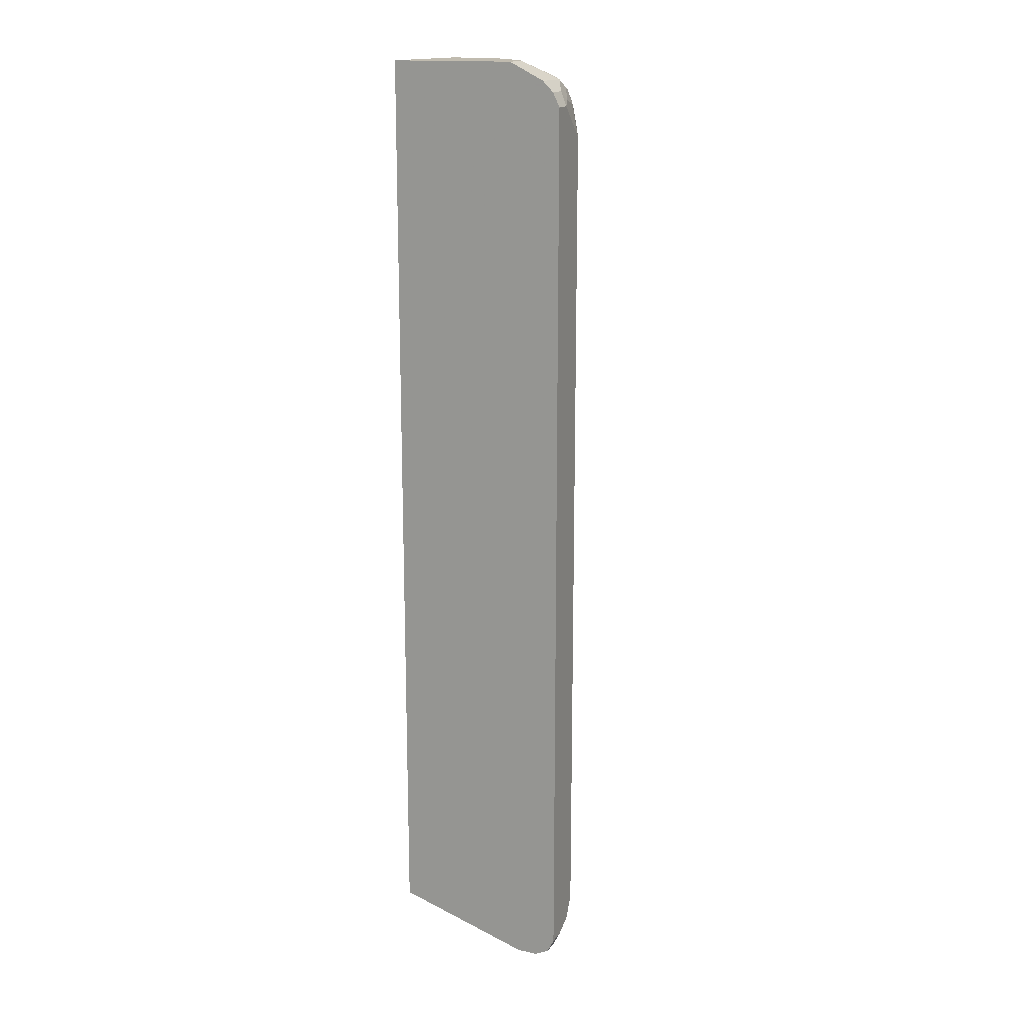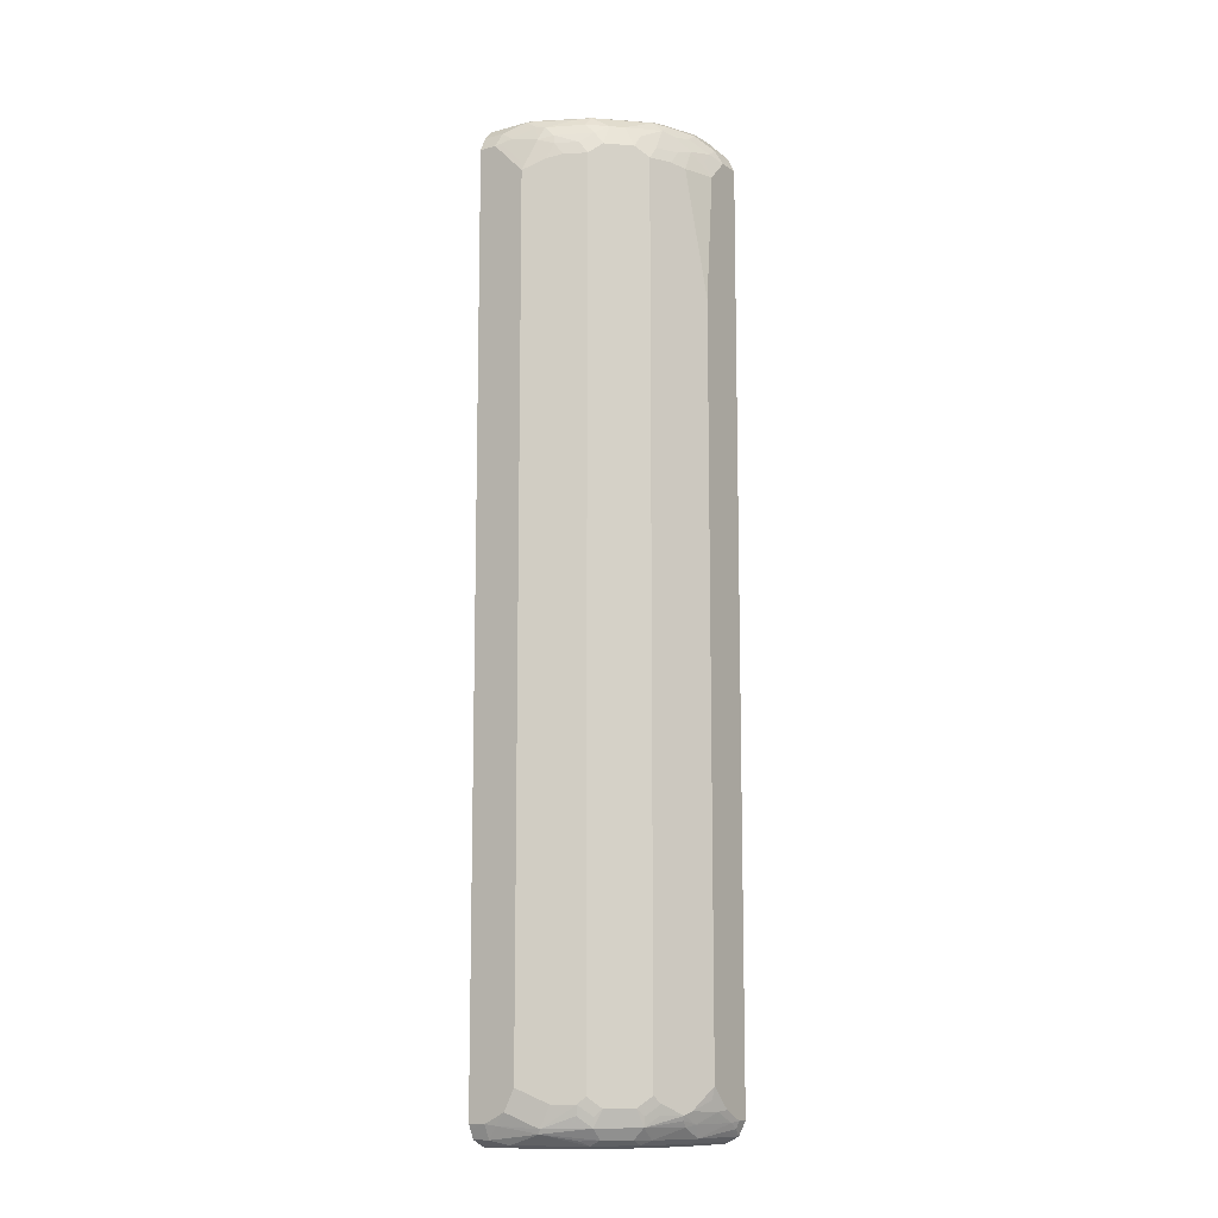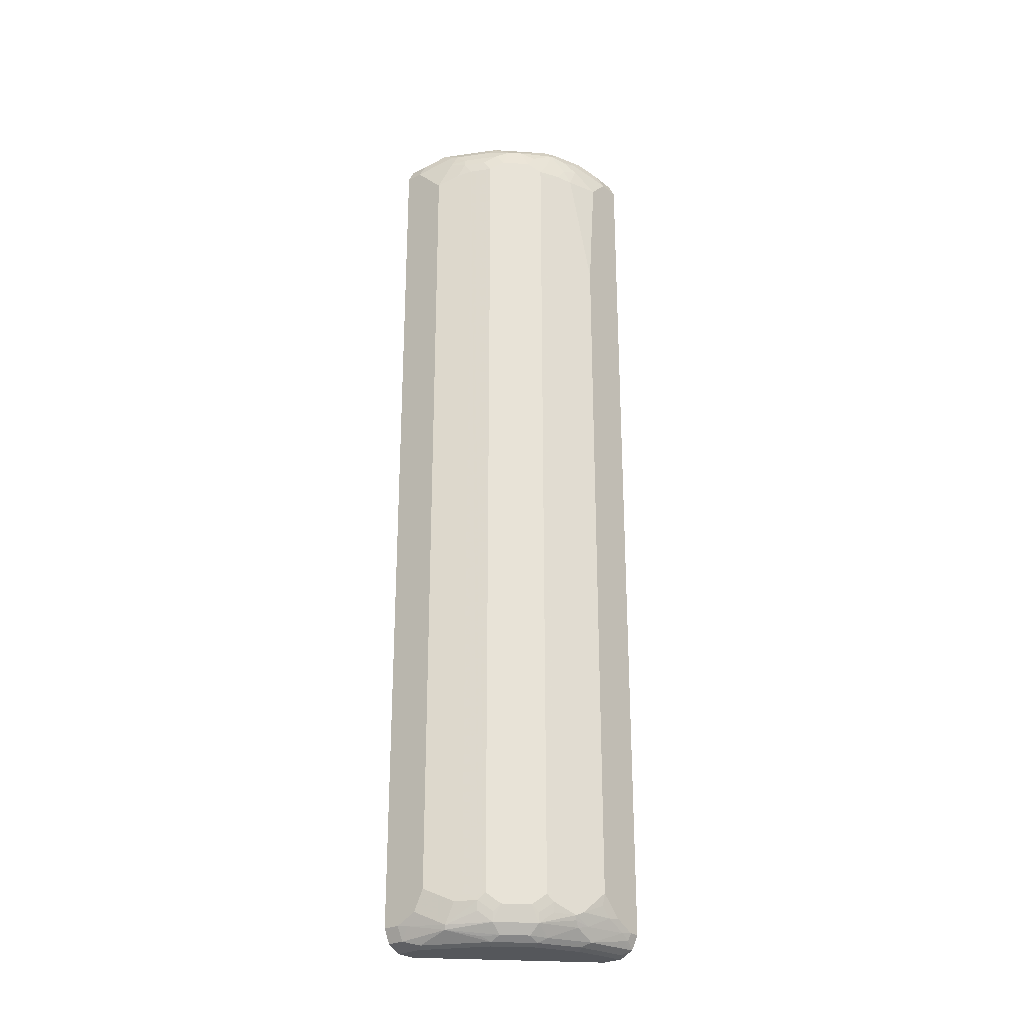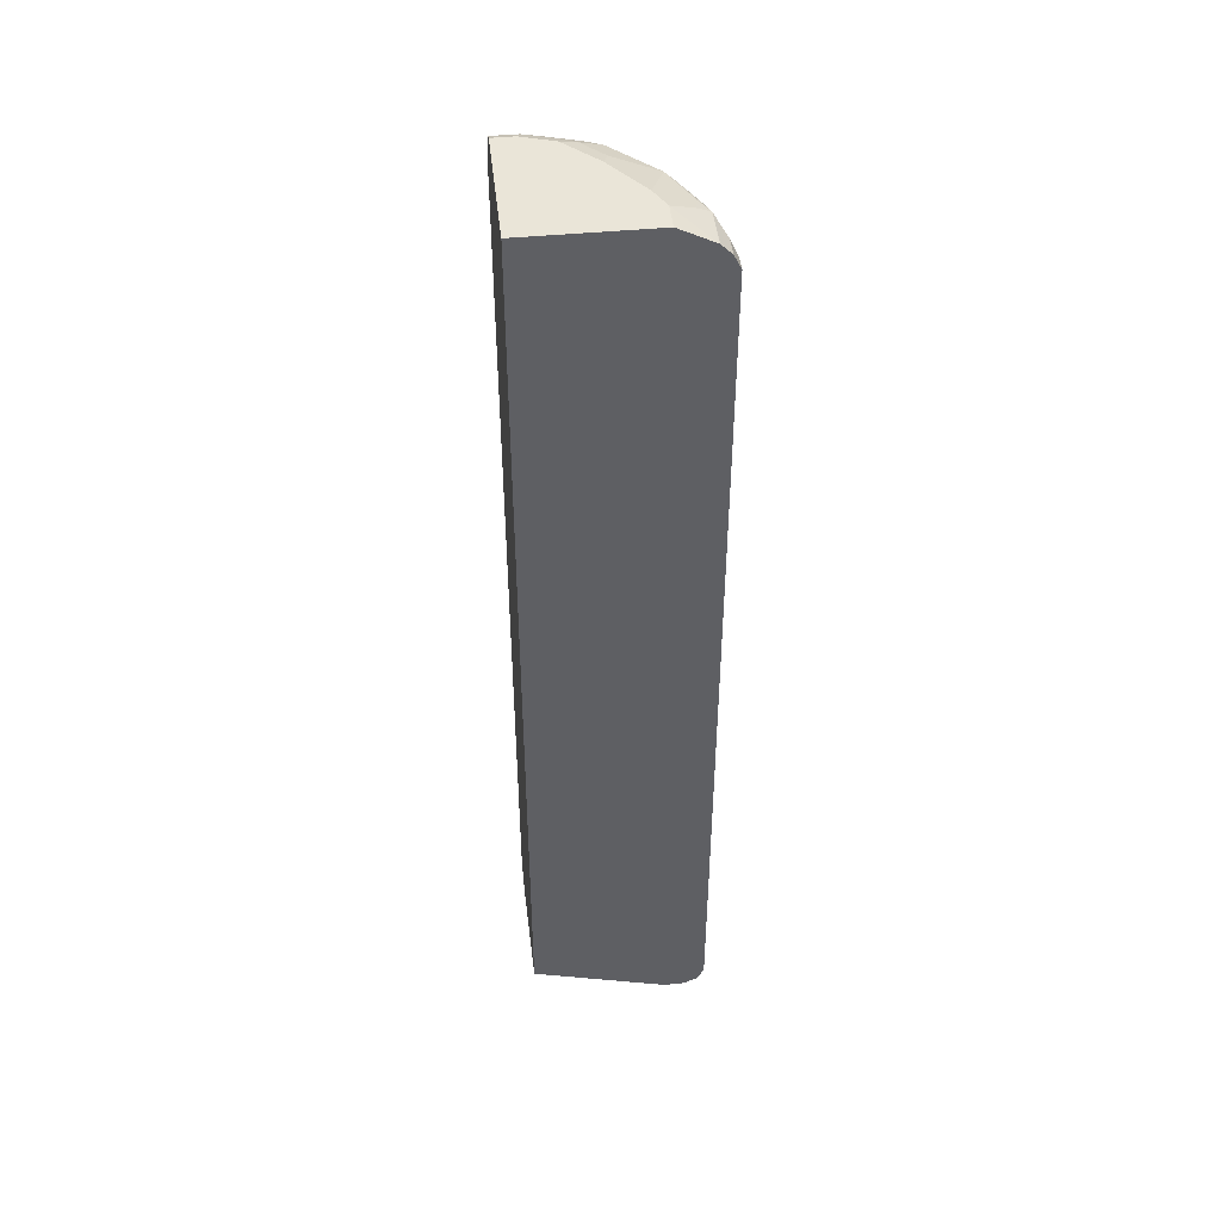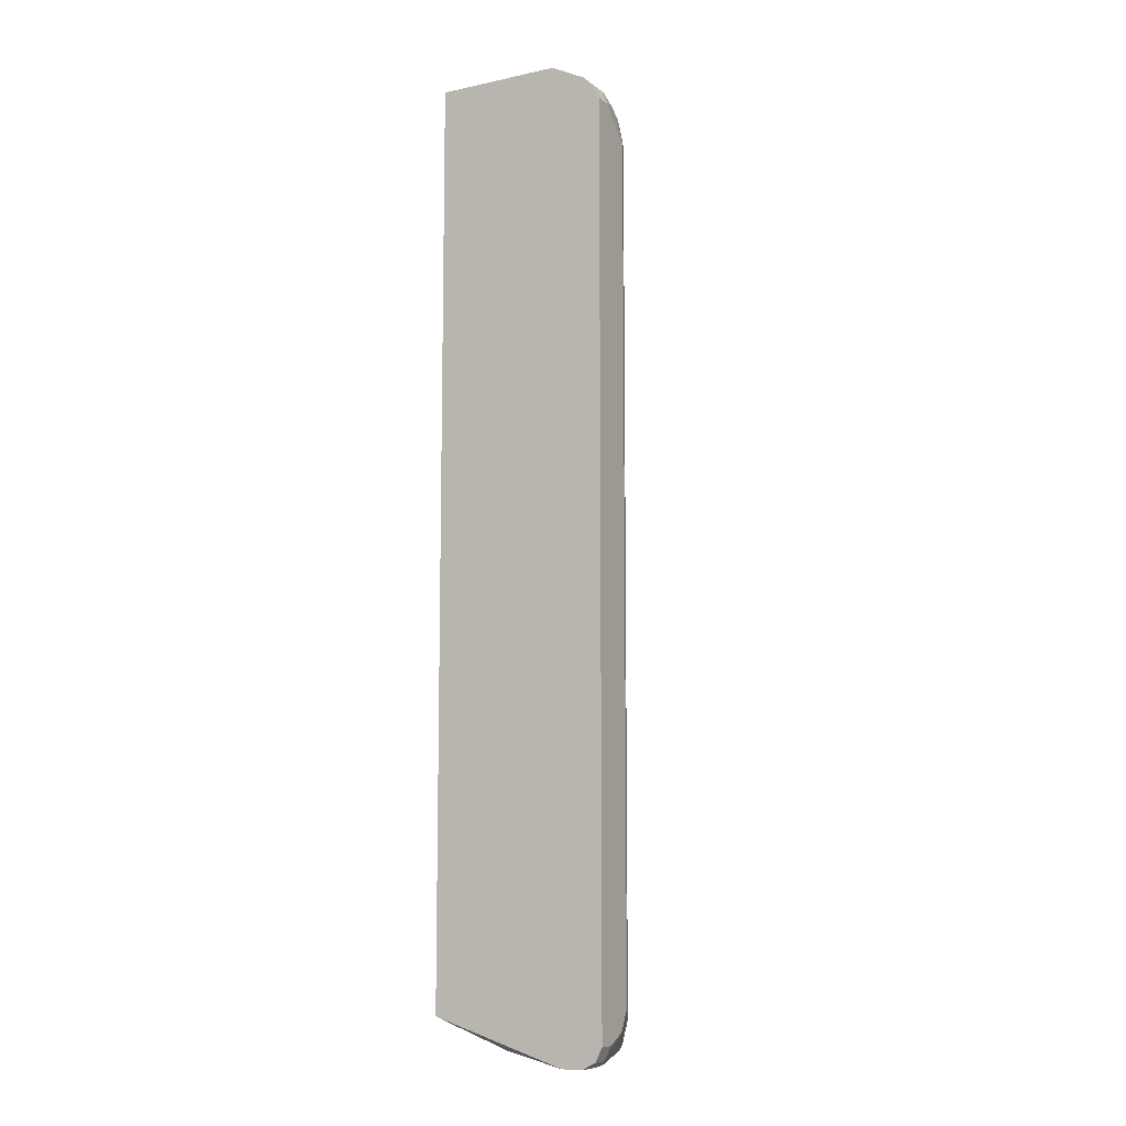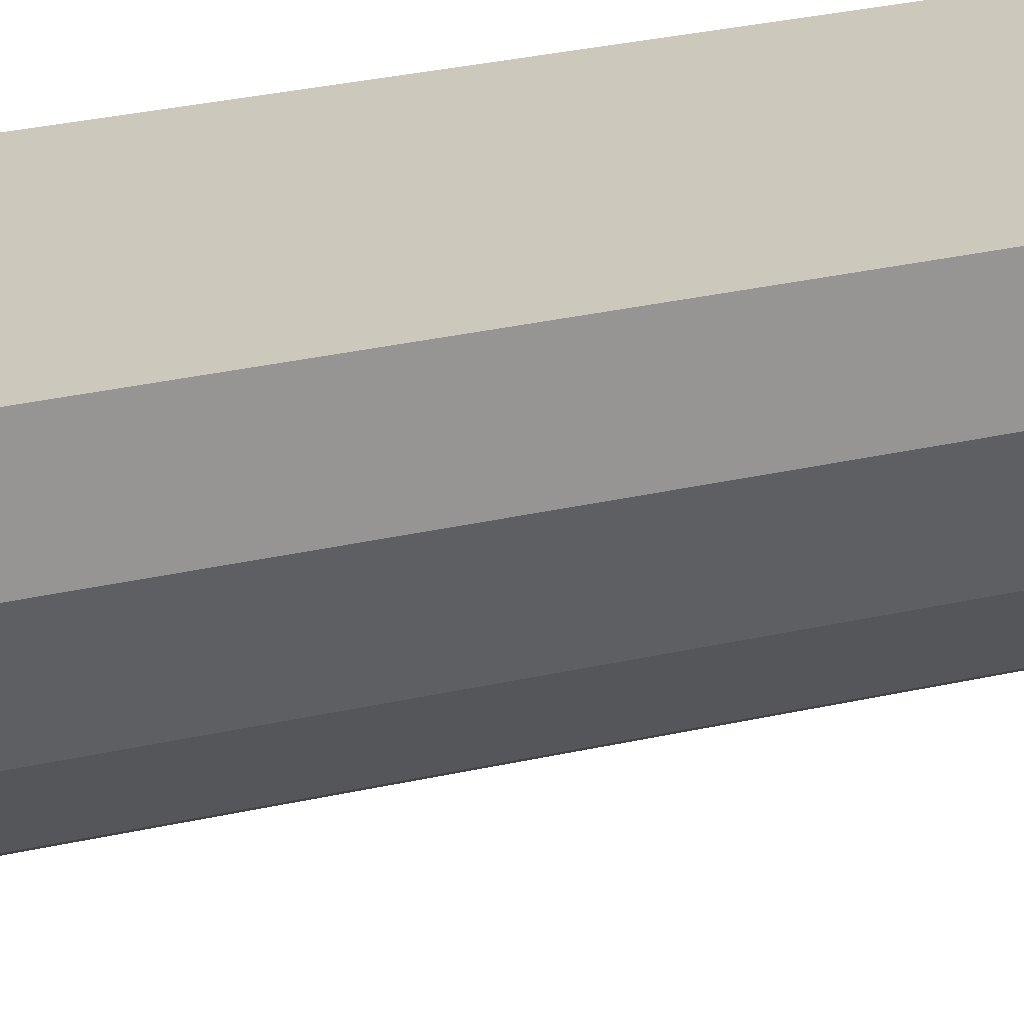
<metadata>
{"format":"obj","ext":"obj","renderer":"f3d","projection":"perspective","resolution":1024,"background":"white","views":[{"elev":15.9,"azim":24.1,"up":"+Y"},{"elev":-10.9,"azim":123.9,"up":"+Y"},{"elev":-26.6,"azim":129.2,"up":"+Y"},{"elev":45.4,"azim":-6.3,"up":"+Y"},{"elev":-9.1,"azim":29.3,"up":"+Y"},{"elev":22.2,"azim":66.1,"up":"+Z"}]}
</metadata>
<code>
v 0.3447 0.8514 -0.04057
v 0.3447 0.8514 -0.007321
v 0.3447 0.7906 -0.1014
v 0.3413 0.8481 -0.05745
v 0.3345 0.8616 -0.07099
v 0.3311 0.8784 -0.04731
v 0.3317 0.8773 -0.007321
v 0.3447 -0.8919 -0.007321
v 0.3109 0.8176 -0.169
v 0.3244 0.8108 -0.1419
v 0.3143 0.8413 -0.1521
v 0.3345 0.8211 -0.1115
v 0.3413 0.8076 -0.098
v 0.3447 -0.8311 -0.1014
v 0.3143 0.8819 -0.1115
v 0.3244 0.8514 -0.1217
v 0.3109 0.8987 -0.08786
v 0.3311 0.8784 -0.007321
v 0.3403 -0.9007 -0.007321
v 0.3447 -0.8919 -0.04057
v 0.2906 0.8176 -0.2095
v 0.3109 -0.8446 -0.169
v 0.294 0.8413 -0.1926
v 0.3109 0.8581 -0.1487
v 0.3447 -0.8716 -0.08112
v 0.3244 -0.8514 -0.1419
v 0.3109 0.8784 -0.1284
v 0.2703 0.8987 -0.169
v 0.2534 0.9021 -0.1926
v 0.2737 0.9021 -0.1521
v 0.294 0.9021 -0.1115
v 0.2838 0.9122 -0.08112
v 0.2433 0.9326 -0.06085
v 0.3097 0.8994 -0.007321
v 0.3109 0.8987 -0.007321
v 0.3336 -0.9142 -0.007321
v 0.3311 -0.9189 -0.04057
v 0.3396 -0.8945 -0.06085
v 0.2703 0.8379 -0.2298
v 0.2872 0.8346 -0.2061
v 0.2906 -0.8446 -0.2095
v 0.2973 -0.8581 -0.196
v 0.2737 0.8616 -0.2129
v 0.3244 -0.8919 -0.1217
v 0.3176 -0.8581 -0.1555
v 0.2737 0.8819 -0.1926
v 0.25 0.8784 -0.2298
v 0.1926 0.9021 -0.2534
v 0.1318 0.9224 -0.2534
v 0.1521 0.9224 -0.2332
v 0.1723 0.9224 -0.2129
v 0.1622 0.9326 -0.1825
v 0.223 0.9326 -0.1014
v 0.2433 0.9326 -0.007321
v 0.3311 -0.9189 -0.007321
v 0.3143 -0.9275 -0.07099
v 0.3143 -0.9073 -0.1318
v 0.3176 -0.8987 -0.1352
v 0.25 0.8379 -0.25
v 0.2703 -0.8649 -0.2298
v 0.294 -0.8768 -0.1926
v 0.2771 -0.8784 -0.2162
v 0.2297 0.8784 -0.25
v 0.1723 0.9021 -0.2737
v 0.1082 0.9189 -0.2703
v 0.1014 0.9326 -0.2433
v 0.1487 0.8987 -0.2906
v -0.000907 0.9326 -0.007321
v 0.3225 -0.9233 -0.007321
v 0.3041 -0.9326 -0.007321
v 0.3041 -0.9326 -0.06085
v 0.2534 -0.9275 -0.1926
v 0.2703 -0.9189 -0.1825
v 0.2534 -0.9173 -0.2129
v 0.2737 -0.897 -0.2129
v 0.2095 0.8176 -0.2906
v 0.2297 0.8379 -0.2703
v 0.25 -0.8649 -0.25
v 0.1723 0.8819 -0.294
v 0.2129 0.8616 -0.2737
v 0.04733 0.9189 -0.2906
v 0.04057 0.9326 -0.2636
v 0.1115 0.8819 -0.3143
v 0.08786 0.8987 -0.3109
v -0.000907 0.9326 -0.2636
v -0.000907 -0.8514 -0.007321
v 0.2635 -0.9326 -0.007321
v 0.2433 -0.9326 -0.1825
v 0.223 -0.9326 -0.2027
v 0.1926 -0.9275 -0.2534
v 0.2129 -0.9173 -0.2534
v 0.2534 -0.897 -0.2332
v 0.196 0.8041 -0.2973
v 0.169 0.8176 -0.3109
v 0.1926 0.8413 -0.294
v 0.2061 0.8346 -0.2872
v 0.2095 -0.8446 -0.2906
v 0.2129 -0.897 -0.2737
v 0.2297 -0.8649 -0.2703
v 0.1521 0.8413 -0.3143
v 0.1453 0.8751 -0.3075
v -0.000907 0.9189 -0.2906
v -0.000907 0.923 -0.2829
v 0.07098 0.8616 -0.3345
v 0.04733 0.8784 -0.3311
v -0.000907 -0.9326 -0.2636
v 0.1825 -0.9326 -0.2433
v 0.1521 -0.9275 -0.2737
v 0.1825 -0.9189 -0.2703
v 0.196 -0.8581 -0.2973
v 0.1014 0.5676 -0.3447
v 0.1419 0.8108 -0.3244
v 0.169 -0.8649 -0.3109
v 0.1419 -0.8987 -0.3109
v 0.1521 -0.887 -0.3143
v 0.1555 -0.8784 -0.3176
v 0.1926 -0.8768 -0.294
v 0.2162 -0.8784 -0.2771
v 0.1217 0.8514 -0.3244
v -0.000907 0.8784 -0.3311
v 0.09125 0.8413 -0.3345
v 0.08113 0.8108 -0.3447
v 0.04057 0.8514 -0.3447
v -0.000907 0.8707 -0.335
v -0.000907 0.8534 -0.3437
v -0.000907 -0.9326 -0.3041
v 0.1014 -0.9326 -0.2838
v 0.1115 -0.9275 -0.294
v 0.1014 -0.9189 -0.3109
v 0.1014 -0.8311 -0.3447
v 0.1217 -0.8945 -0.3193
v 0.1419 -0.8716 -0.3244
v -0.000907 0.8514 -0.3447
v -0.000907 -0.9193 -0.3305
v 0.01016 -0.9275 -0.3143
v 6.36e-06 -0.9326 -0.3041
v 6.36e-06 -0.9189 -0.3311
v 0.03042 -0.9073 -0.3345
v 0.04057 -0.8945 -0.3396
v 0.1014 -0.8539 -0.3396
v 0.08113 -0.8514 -0.3447
v 0.08113 -0.8742 -0.3396
v -0.000907 -0.8919 -0.3447
v -0.000907 -0.9189 -0.3311
v -0.000907 -0.9062 -0.3376
v 0.0203 -0.9054 -0.3379
v 0.0203 -0.8919 -0.3447
v 0.06083 -0.8716 -0.3447
v -0.000907 -0.8926 -0.3443
f 1 2 8
f 79 101 83
f 79 100 101
f 79 95 100
f 79 80 95
f 78 99 97
f 78 98 99
f 80 96 95
f 78 92 98
f 76 110 93
f 76 97 110
f 76 96 77
f 76 95 96
f 76 94 95
f 76 93 94
f 77 96 80
f 81 102 103
f 81 103 82
f 81 84 105
f 93 110 113
f 91 109 98
f 90 109 91
f 90 129 109
f 90 108 129
f 90 127 108
f 90 107 127
f 89 107 90
f 86 106 87
f 83 105 84
f 83 104 105
f 83 101 104
f 82 103 85
f 81 120 102
f 81 105 120
f 74 92 75
f 93 113 94
f 74 98 92
f 74 90 91
f 68 133 143
f 68 125 133
f 68 124 125
f 68 120 124
f 68 102 120
f 68 103 102
f 68 143 149
f 68 85 103
f 67 79 83
f 65 84 81
f 65 67 84
f 65 82 66
f 65 81 82
f 64 79 67
f 67 83 84
f 68 149 145
f 68 145 144
f 68 144 134
f 72 74 73
f 72 90 74
f 72 89 90
f 72 88 89
f 70 88 71
f 70 89 88
f 70 107 89
f 70 127 107
f 70 136 127
f 70 126 136
f 70 106 126
f 70 87 106
f 68 106 86
f 68 126 106
f 68 134 126
f 74 91 98
f 63 80 79
f 94 111 112
f 94 113 130
f 129 139 131
f 129 138 139
f 129 137 138
f 129 135 137
f 128 135 129
f 127 135 128
f 130 132 140
f 127 136 135
f 126 134 135
f 123 133 125
f 119 122 121
f 116 132 130
f 116 131 132
f 115 131 116
f 126 135 136
f 130 140 142
f 130 142 141
f 131 139 142
f 145 147 146
f 145 149 147
f 143 147 149
f 142 147 148
f 141 142 148
f 139 146 147
f 139 147 142
f 138 146 139
f 137 144 145
f 137 146 138
f 137 145 146
f 134 137 135
f 134 144 137
f 132 142 140
f 131 142 132
f 114 131 115
f 94 100 95
f 114 129 131
f 112 122 119
f 104 119 121
f 101 119 104
f 100 119 101
f 100 112 119
f 98 118 99
f 98 110 118
f 104 121 122
f 98 117 110
f 98 115 116
f 98 114 115
f 98 109 114
f 97 118 110
f 97 99 118
f 94 130 111
f 98 116 117
f 104 122 123
f 104 123 105
f 105 124 120
f 111 123 122
f 111 133 123
f 111 143 133
f 111 147 143
f 111 148 147
f 111 141 148
f 111 130 141
f 111 122 112
f 110 116 113
f 110 117 116
f 109 129 114
f 108 128 129
f 108 127 128
f 105 125 124
f 105 123 125
f 113 116 130
f 63 77 80
f 94 112 100
f 60 92 78
f 14 26 22
f 14 44 26
f 14 25 44
f 11 16 12
f 11 24 16
f 11 23 24
f 15 16 27
f 9 41 21
f 9 22 42
f 9 11 10
f 9 23 11
f 9 21 23
f 8 19 20
f 6 18 7
f 9 42 41
f 15 27 17
f 16 24 27
f 17 28 29
f 21 60 78
f 21 41 60
f 21 40 23
f 21 39 40
f 20 38 25
f 20 37 38
f 19 37 20
f 19 36 37
f 17 27 28
f 17 34 35
f 17 33 34
f 17 32 33
f 17 31 32
f 17 30 31
f 17 29 30
f 6 17 35
f 21 78 59
f 5 16 15
f 5 17 6
f 2 35 34
f 2 18 35
f 2 7 18
f 1 7 2
f 1 6 7
f 1 5 6
f 2 34 54
f 1 4 5
f 1 3 13
f 1 14 3
f 1 25 14
f 1 20 25
f 1 8 20
f 63 79 64
f 1 13 4
f 2 54 68
f 2 68 86
f 2 86 87
f 5 15 17
f 4 12 5
f 4 13 12
f 3 22 9
f 3 14 22
f 3 12 13
f 3 11 12
f 3 10 11
f 3 9 10
f 2 19 8
f 2 36 19
f 2 55 36
f 2 69 55
f 2 70 69
f 2 87 70
f 5 12 16
f 21 59 39
f 6 35 18
f 22 26 45
f 49 66 52
f 49 65 66
f 48 64 49
f 47 77 63
f 47 59 77
f 47 64 48
f 49 64 67
f 47 63 64
f 42 75 62
f 42 61 75
f 42 58 61
f 42 45 58
f 41 62 60
f 41 42 62
f 43 47 46
f 49 67 65
f 50 52 51
f 55 69 56
f 60 75 92
f 60 62 75
f 59 97 76
f 59 78 97
f 59 76 77
f 58 75 61
f 57 75 58
f 57 74 75
f 57 73 74
f 57 72 73
f 56 72 57
f 56 88 72
f 56 71 88
f 56 70 71
f 56 69 70
f 39 43 40
f 39 47 43
f 49 52 50
f 29 46 47
f 29 50 51
f 29 49 50
f 29 48 49
f 29 47 48
f 28 46 29
f 27 46 28
f 26 58 45
f 26 44 58
f 25 38 44
f 24 46 27
f 24 43 46
f 23 43 24
f 23 40 43
f 39 59 47
f 22 45 42
f 29 52 53
f 29 53 30
f 29 51 52
f 33 54 34
f 37 57 38
f 37 56 57
f 37 55 56
f 36 55 37
f 30 53 33
f 33 68 54
f 33 85 68
f 33 82 85
f 33 66 82
f 33 52 66
f 33 53 52
f 31 33 32
f 30 33 31
f 38 57 58
f 38 58 44

</code>
